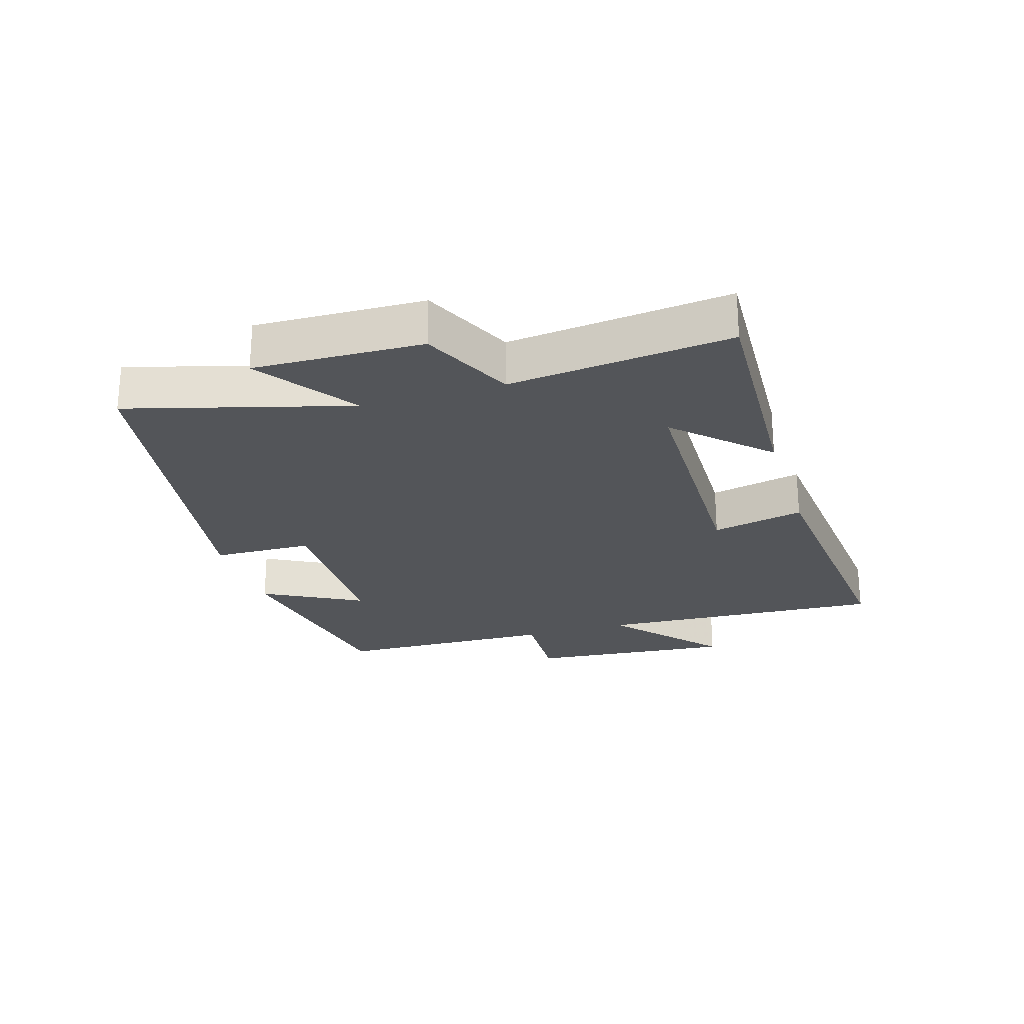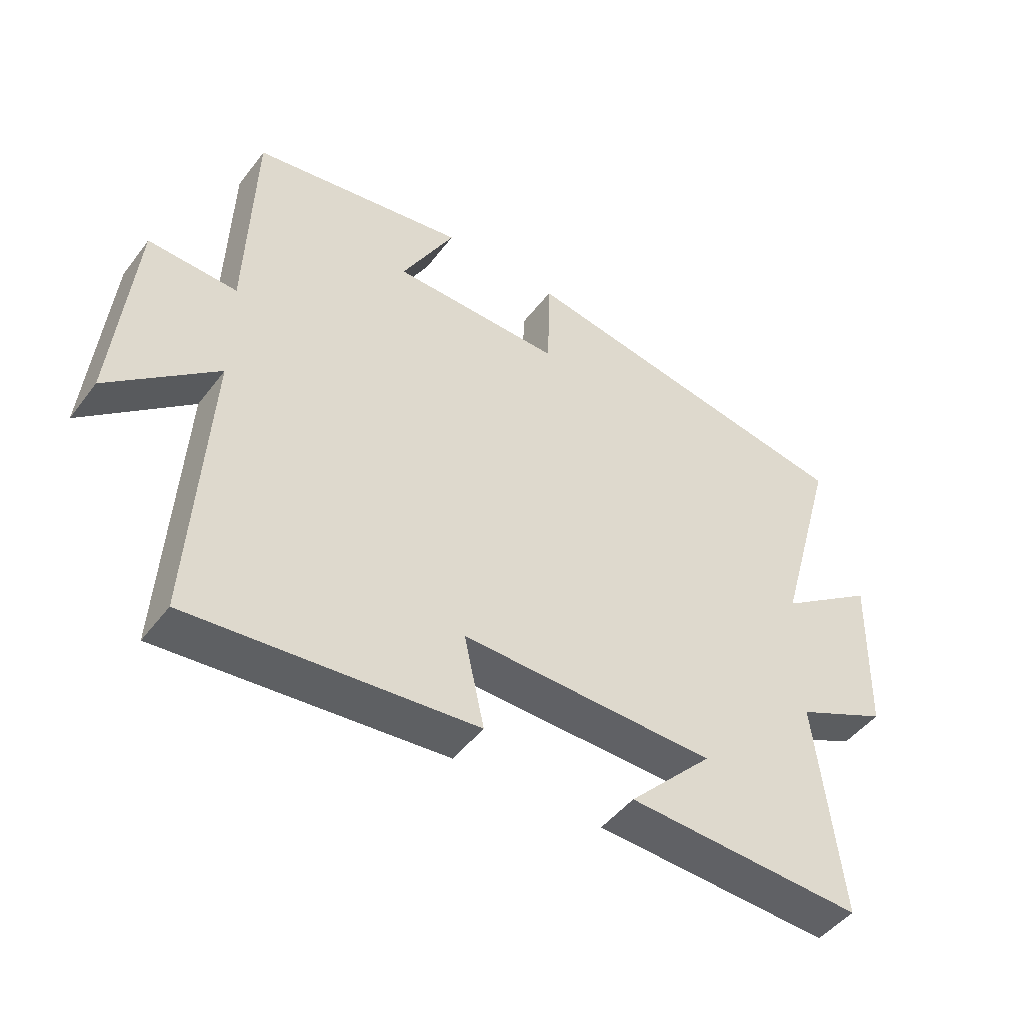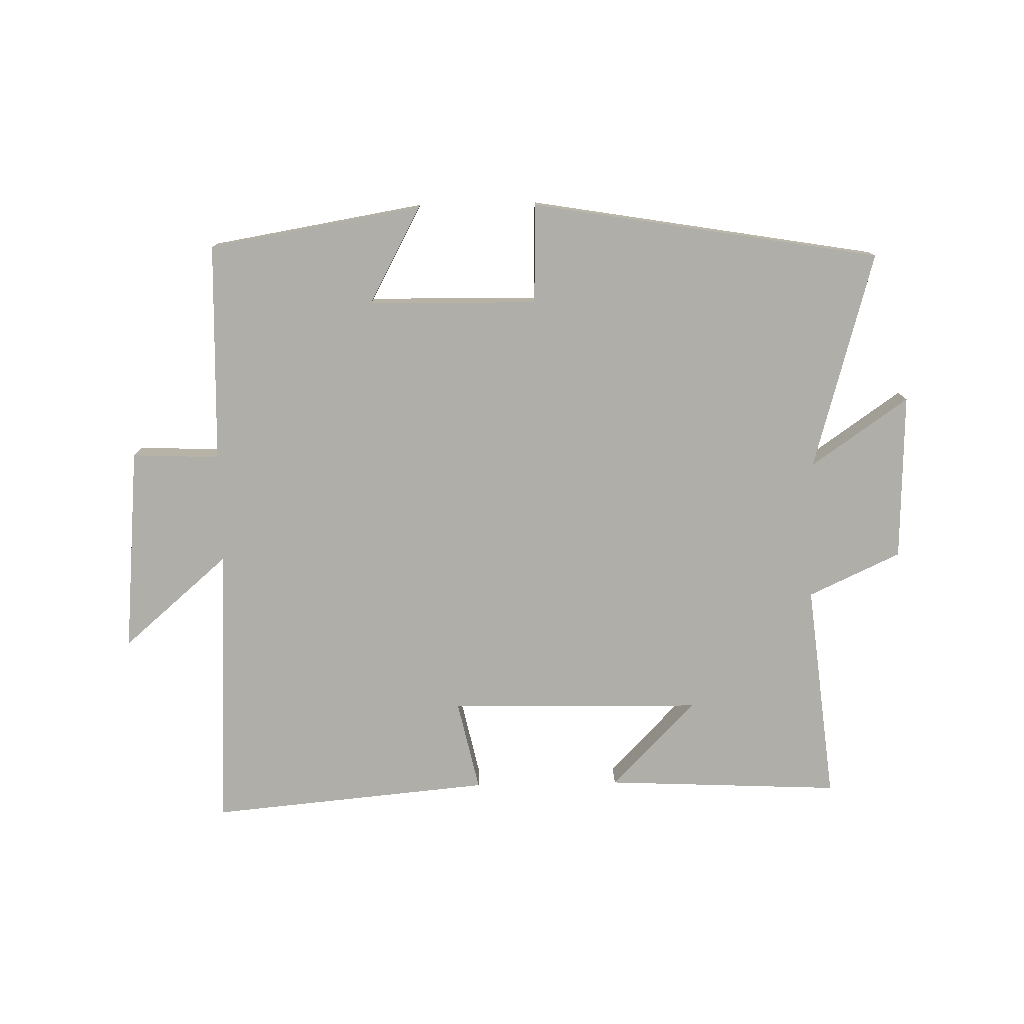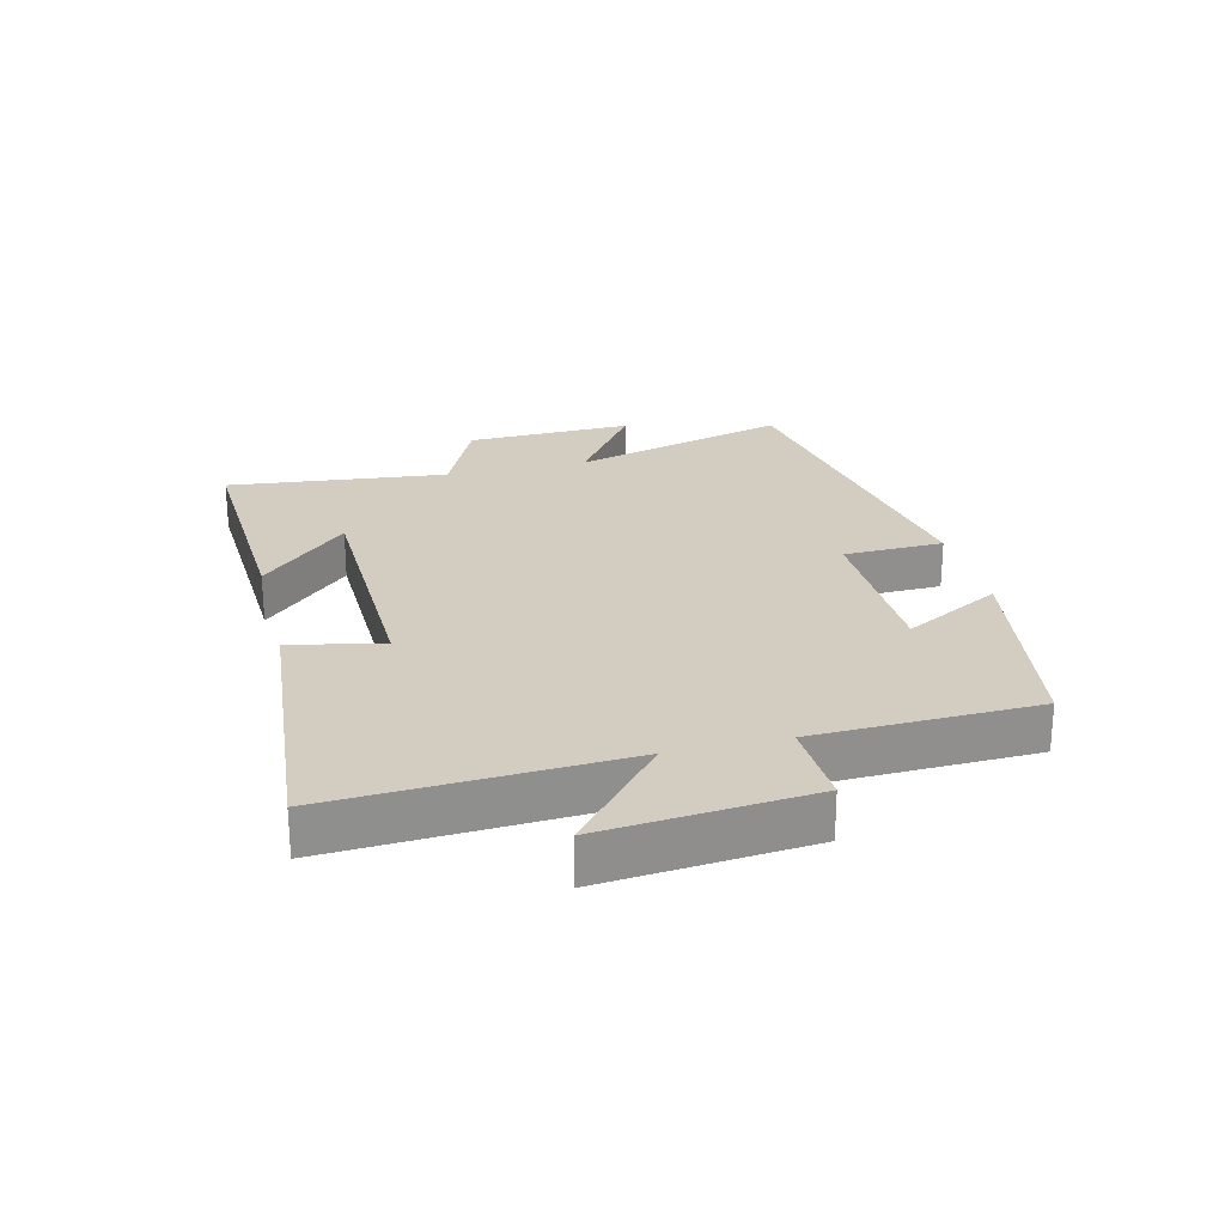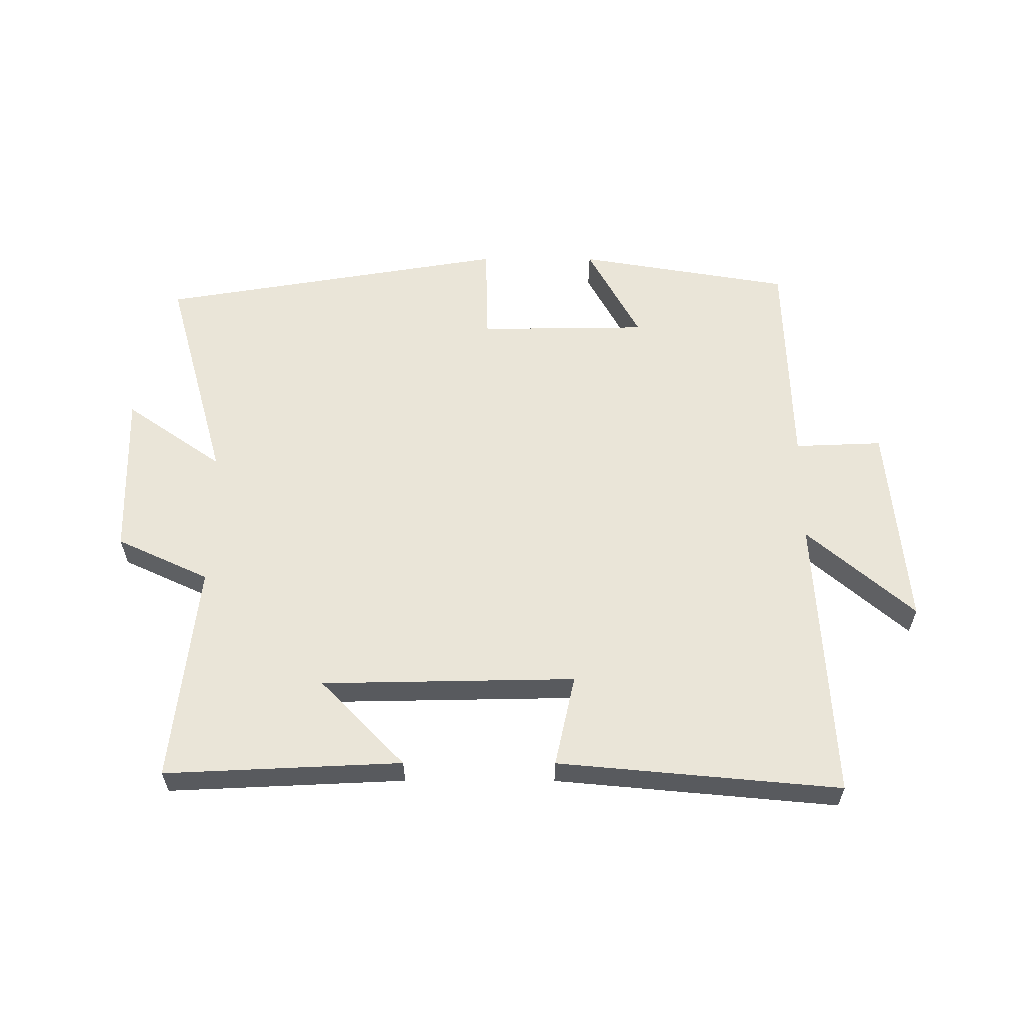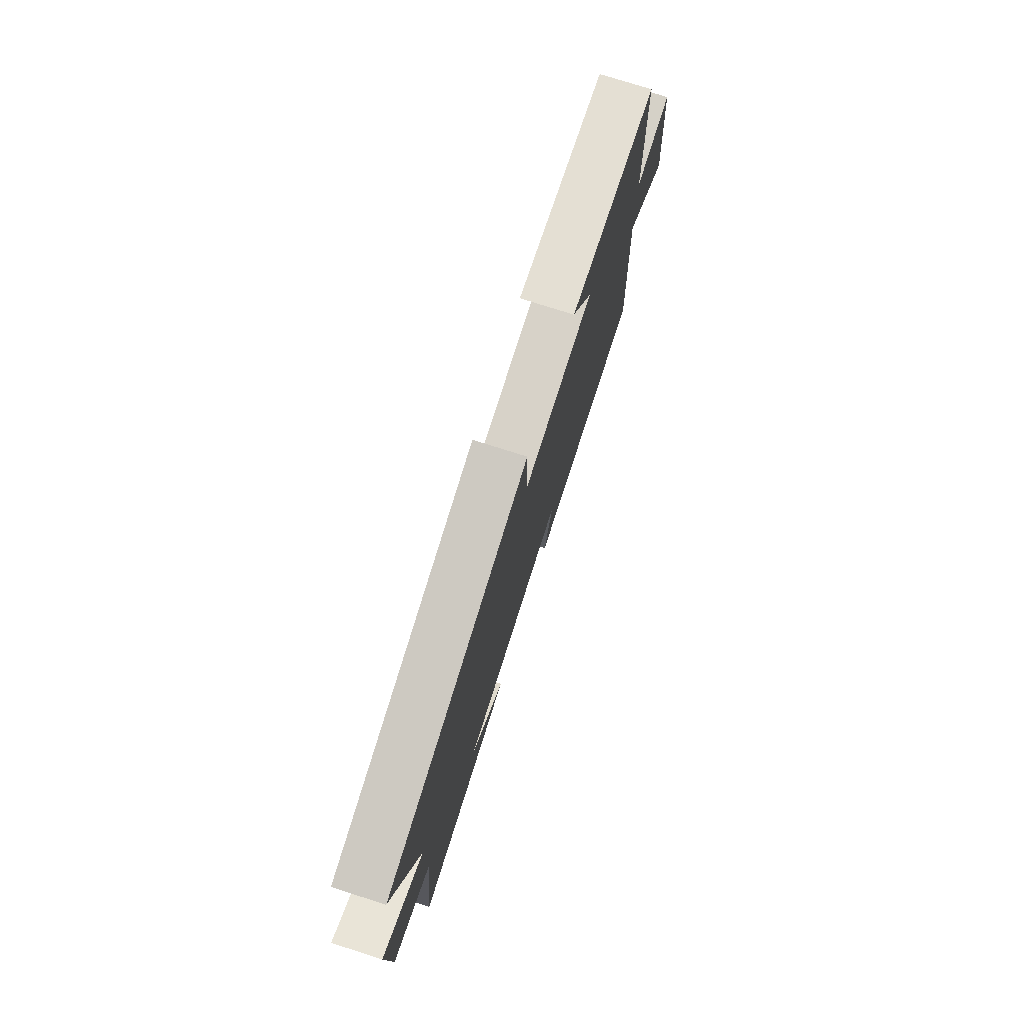
<metadata>
{"format":"obj","ext":"obj","renderer":"f3d","projection":"perspective","resolution":1024,"background":"white","views":[{"elev":-24.2,"azim":107.2,"up":"+Y"},{"elev":-47.4,"azim":-35.3,"up":"+Z"},{"elev":-77.5,"azim":1.2,"up":"+Y"},{"elev":24.5,"azim":-103.9,"up":"+Y"},{"elev":59.0,"azim":-179.9,"up":"+Y"},{"elev":76.4,"azim":107.7,"up":"+Z"}]}
</metadata>
<code>
v -0.525 0.07 -0.541
v -0.5 0.07 -0.084
v -0.67 0.07 -0.23
v -0.64 0.07 0.098
v -0.5 0.07 0.092
v -0.49 0.07 0.443
v -0.149 0.07 0.5
v -0.233 0.07 0.345
v 0.037 0.07 0.341
v 0.041 0.07 0.5
v 0.598 0.07 0.406
v 0.5 0.07 0.058
v 0.655 0.07 0.166
v 0.647 0.07 -0.1
v 0.5 0.07 -0.168
v 0.538 0.07 -0.518
v 0.162 0.07 -0.5
v 0.296 0.07 -0.362
v -0.108 0.07 -0.354
v -0.076 0.07 -0.5
v -0.525 0 -0.541
v -0.5 0 -0.084
v -0.67 0 -0.23
v -0.64 0 0.098
v -0.5 0 0.092
v -0.49 0 0.443
v -0.149 0 0.5
v -0.233 0 0.345
v 0.037 0 0.341
v 0.041 0 0.5
v 0.598 0 0.406
v 0.5 0 0.058
v 0.655 0 0.166
v 0.647 0 -0.1
v 0.5 0 -0.168
v 0.538 0 -0.518
v 0.162 0 -0.5
v 0.296 0 -0.362
v -0.108 0 -0.354
v -0.076 0 -0.5
f 19 20 1 2
f 18 19 2
f 15 16 17 18
f 15 18 2
f 12 13 14 15
f 12 15 2
f 9 10 11 12
f 8 9 12 2
f 7 8 2
f 6 7 2
f 5 6 2
f 2 3 4 5
f 22 21 40 39
f 22 39 38
f 38 37 36 35
f 22 38 35
f 35 34 33 32
f 22 35 32
f 32 31 30 29
f 22 32 29 28
f 22 28 27
f 22 27 26
f 22 26 25
f 25 24 23 22
f 1 21 22 2
f 2 22 23 3
f 3 23 24 4
f 4 24 25 5
f 5 25 26 6
f 6 26 27 7
f 7 27 28 8
f 8 28 29 9
f 9 29 30 10
f 10 30 31 11
f 11 31 32 12
f 12 32 33 13
f 13 33 34 14
f 14 34 35 15
f 15 35 36 16
f 16 36 37 17
f 17 37 38 18
f 18 38 39 19
f 19 39 40 20
f 20 40 21 1

</code>
